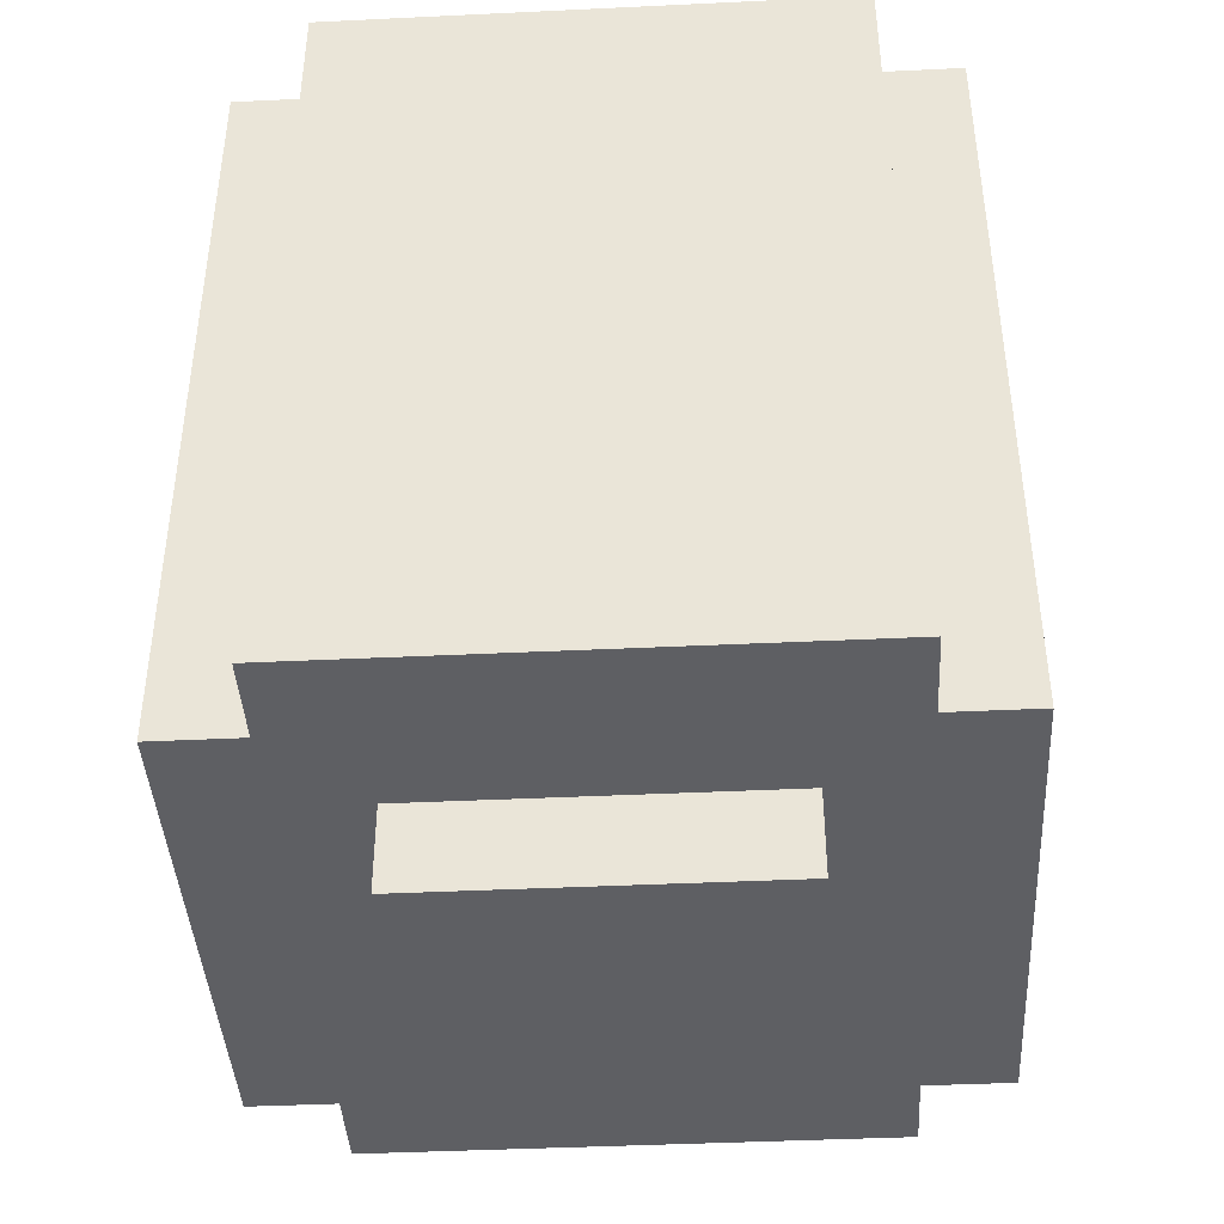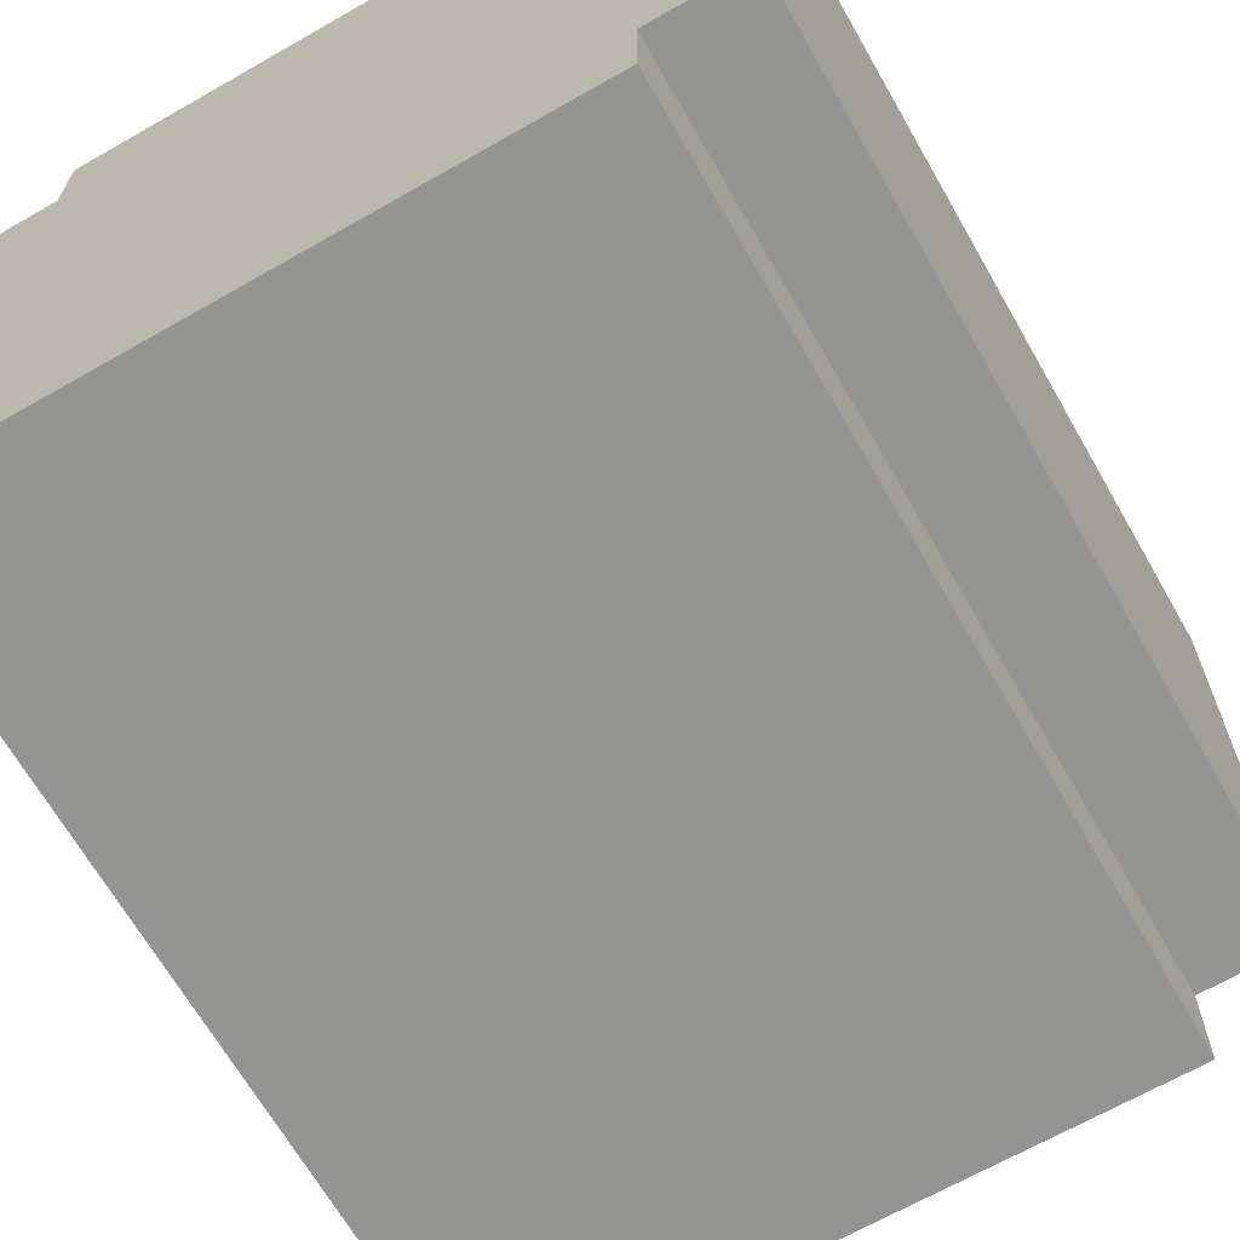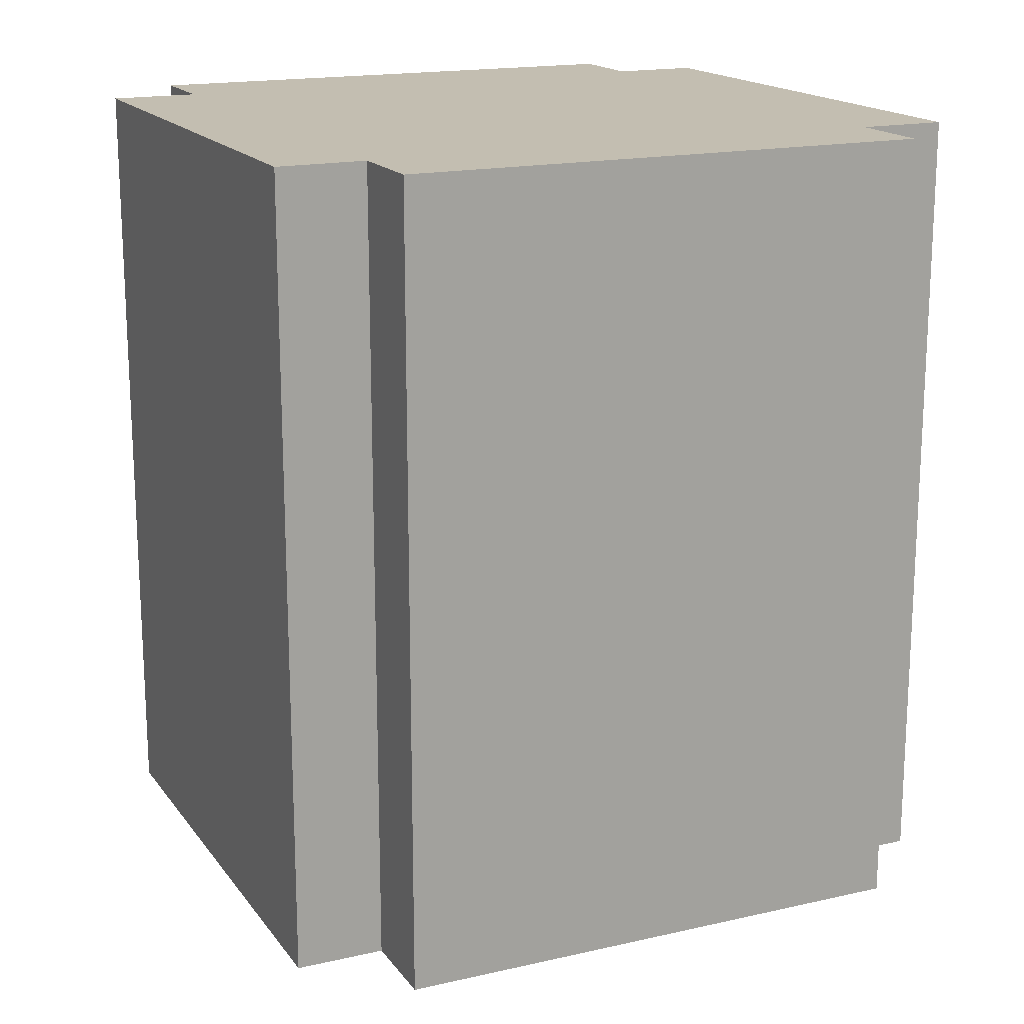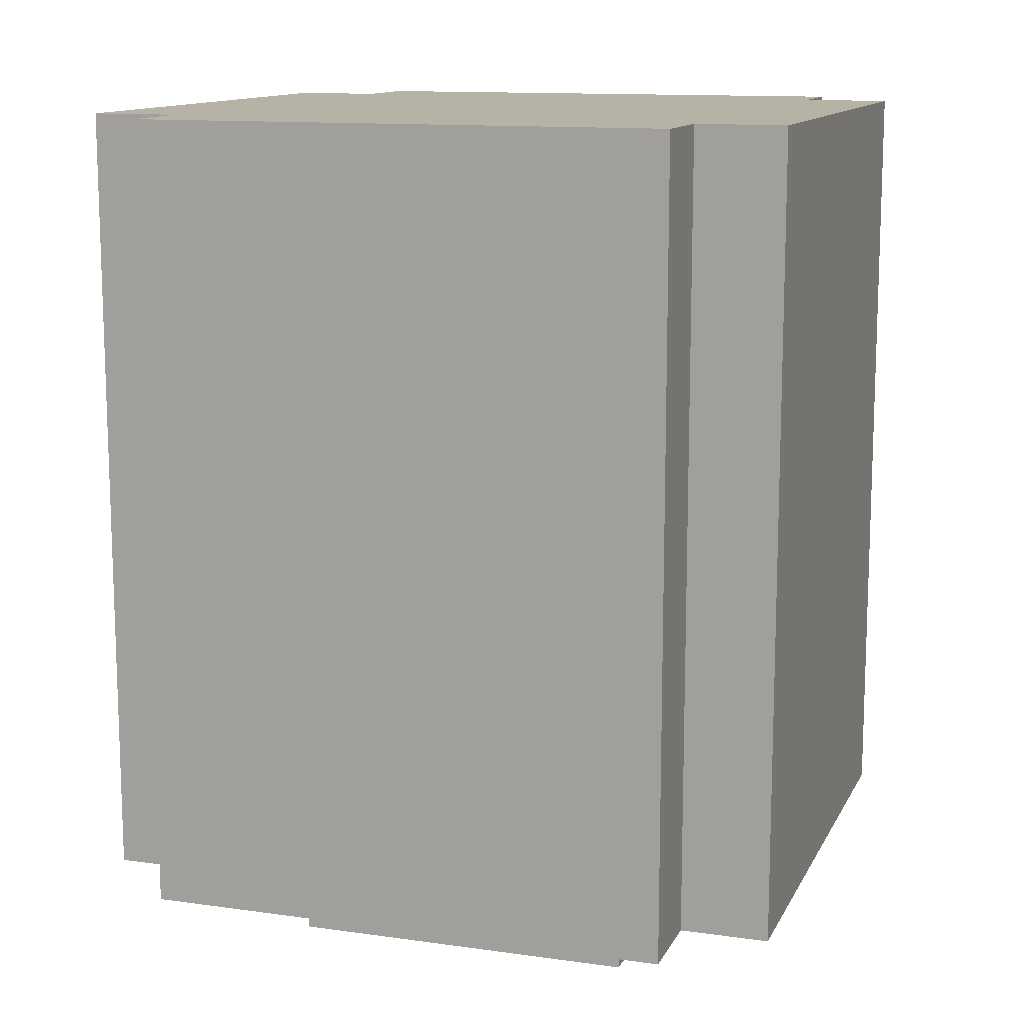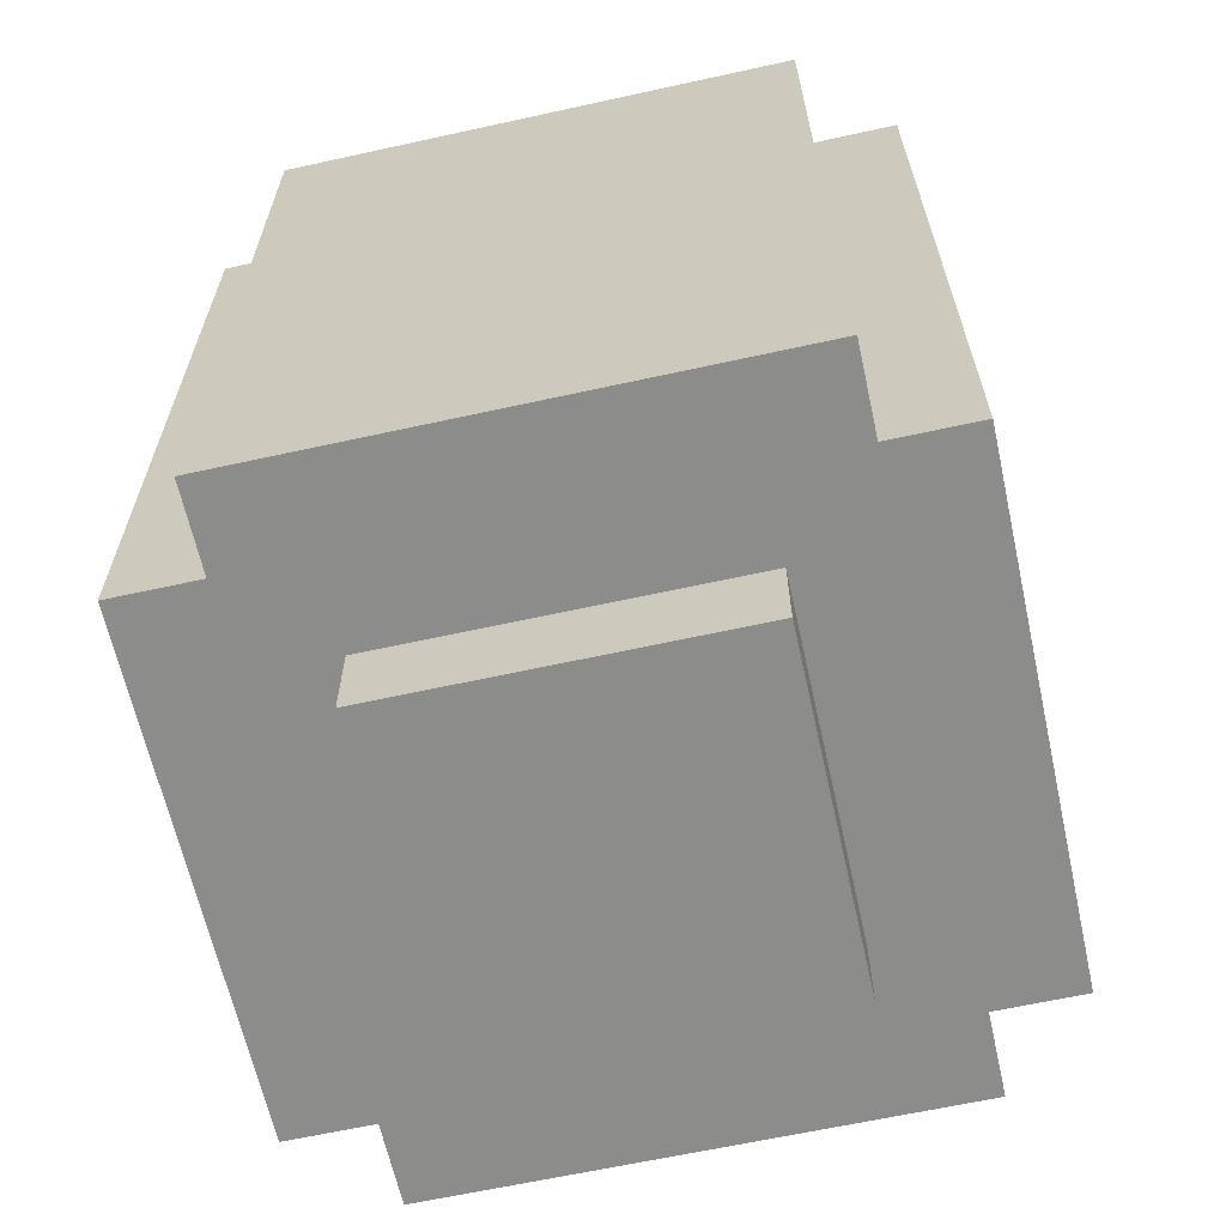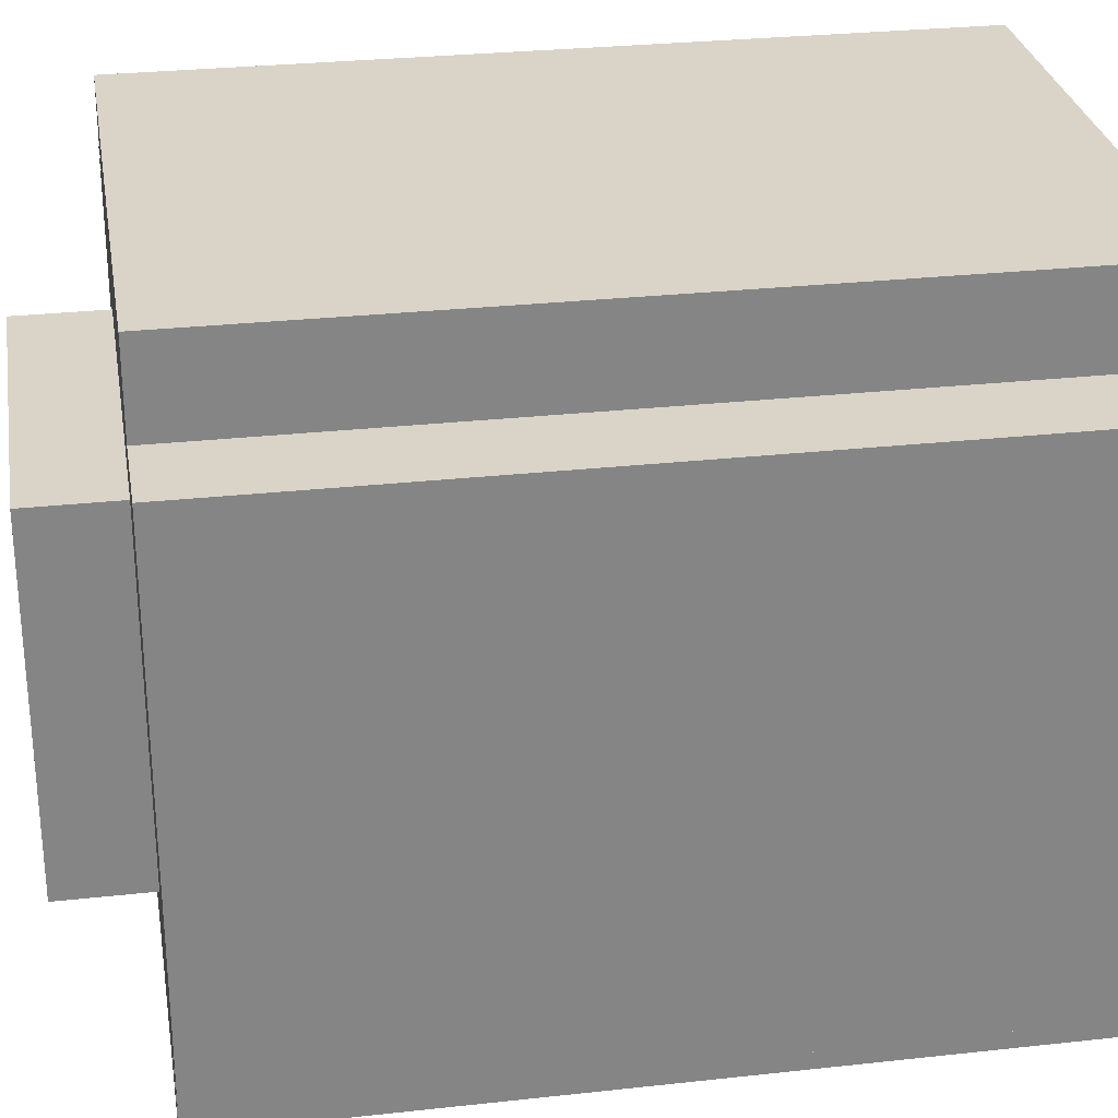
<metadata>
{"format":"obj","ext":"obj","renderer":"f3d","projection":"perspective","resolution":1024,"background":"white","views":[{"elev":-41.8,"azim":3.3,"up":"+Z"},{"elev":-66.9,"azim":29.8,"up":"+Y"},{"elev":17.2,"azim":65.5,"up":"+Z"},{"elev":12.5,"azim":108.3,"up":"+Z"},{"elev":-64.1,"azim":12.5,"up":"+Z"},{"elev":28.6,"azim":-99.4,"up":"+Y"}]}
</metadata>
<code>
o
v 1.2 3.3 -1
v 1.2 3.3 -1.9
v 1.2 3.9 -1
v 1.2 3.9 -1.9
v 1.3 3.2 -1
v 1.3 3.2 -1.9
v 1.3 3.3 -1
v 1.3 3.3 -1.9
v 1.3 3.9 -1
v 1.3 3.9 -1.9
v 1.3 4 -1
v 1.3 4 -1.9
v 1.4 3.4 -1.9
v 1.4 3.4 -2
v 1.4 3.8 -1.9
v 1.4 3.8 -2
v 1.8 3.4 -1.9
v 1.8 3.4 -2
v 1.8 3.8 -1.9
v 1.8 3.8 -2
v 1.9 3.2 -1
v 1.9 3.2 -1.9
v 1.9 3.3 -1
v 1.9 3.3 -1.9
v 1.9 3.9 -1
v 1.9 3.9 -1.9
v 1.9 4 -1
v 1.9 4 -1.9
v 2 3.3 -1
v 2 3.3 -1.9
v 2 3.9 -1
v 2 3.9 -1.9
v 1.2 3.3 -1
v 1.2 3.9 -1
v 1.3 3.2 -1
v 1.3 3.3 -1
v 1.3 3.9 -1
v 1.3 4 -1
v 1.9 3.2 -1
v 1.9 3.3 -1
v 1.9 3.9 -1
v 1.9 4 -1
v 2 3.3 -1
v 2 3.9 -1
v 1.2 3.3 -1.9
v 1.2 3.9 -1.9
v 1.3 3.2 -1.9
v 1.3 3.3 -1.9
v 1.3 3.9 -1.9
v 1.3 4 -1.9
v 1.4 3.4 -1.9
v 1.4 3.8 -1.9
v 1.8 3.4 -1.9
v 1.8 3.8 -1.9
v 1.9 3.2 -1.9
v 1.9 3.3 -1.9
v 1.9 3.9 -1.9
v 1.9 4 -1.9
v 2 3.3 -1.9
v 2 3.9 -1.9
v 1.4 3.4 -2
v 1.4 3.8 -2
v 1.8 3.4 -2
v 1.8 3.8 -2
v 1.3 3.2 -1
v 1.9 3.2 -1
v 1.3 3.2 -1.9
v 1.9 3.2 -1.9
v 1.2 3.3 -1
v 1.3 3.3 -1
v 1.9 3.3 -1
v 2 3.3 -1
v 1.2 3.3 -1.9
v 1.3 3.3 -1.9
v 1.9 3.3 -1.9
v 2 3.3 -1.9
v 1.4 3.4 -1.9
v 1.8 3.4 -1.9
v 1.4 3.4 -2
v 1.8 3.4 -2
v 1.4 3.8 -1.9
v 1.8 3.8 -1.9
v 1.4 3.8 -2
v 1.8 3.8 -2
v 1.2 3.9 -1
v 1.3 3.9 -1
v 1.9 3.9 -1
v 2 3.9 -1
v 1.2 3.9 -1.9
v 1.3 3.9 -1.9
v 1.9 3.9 -1.9
v 2 3.9 -1.9
v 1.3 4 -1
v 1.9 4 -1
v 1.3 4 -1.9
v 1.9 4 -1.9
f 3 2 1
f 4 2 3
f 7 6 5
f 8 6 7
f 11 10 9
f 12 10 11
f 15 14 13
f 16 14 15
f 17 18 19
f 19 18 20
f 21 22 23
f 23 22 24
f 25 26 27
f 27 26 28
f 29 30 31
f 31 30 32
f 36 34 33
f 37 34 36
f 39 36 35
f 39 38 37
f 39 37 36
f 40 38 39
f 41 38 40
f 42 38 41
f 43 41 40
f 44 41 43
f 45 46 48
f 48 46 49
f 47 48 51
f 49 50 51
f 48 49 51
f 51 50 52
f 47 51 53
f 52 50 54
f 47 53 55
f 53 54 55
f 55 54 56
f 54 50 57
f 56 54 57
f 57 50 58
f 56 57 59
f 59 57 60
f 61 62 63
f 63 62 64
f 67 66 65
f 68 66 67
f 73 70 69
f 74 70 73
f 75 72 71
f 76 72 75
f 79 78 77
f 80 78 79
f 81 82 83
f 83 82 84
f 85 86 89
f 89 86 90
f 87 88 91
f 91 88 92
f 93 94 95
f 95 94 96

</code>
